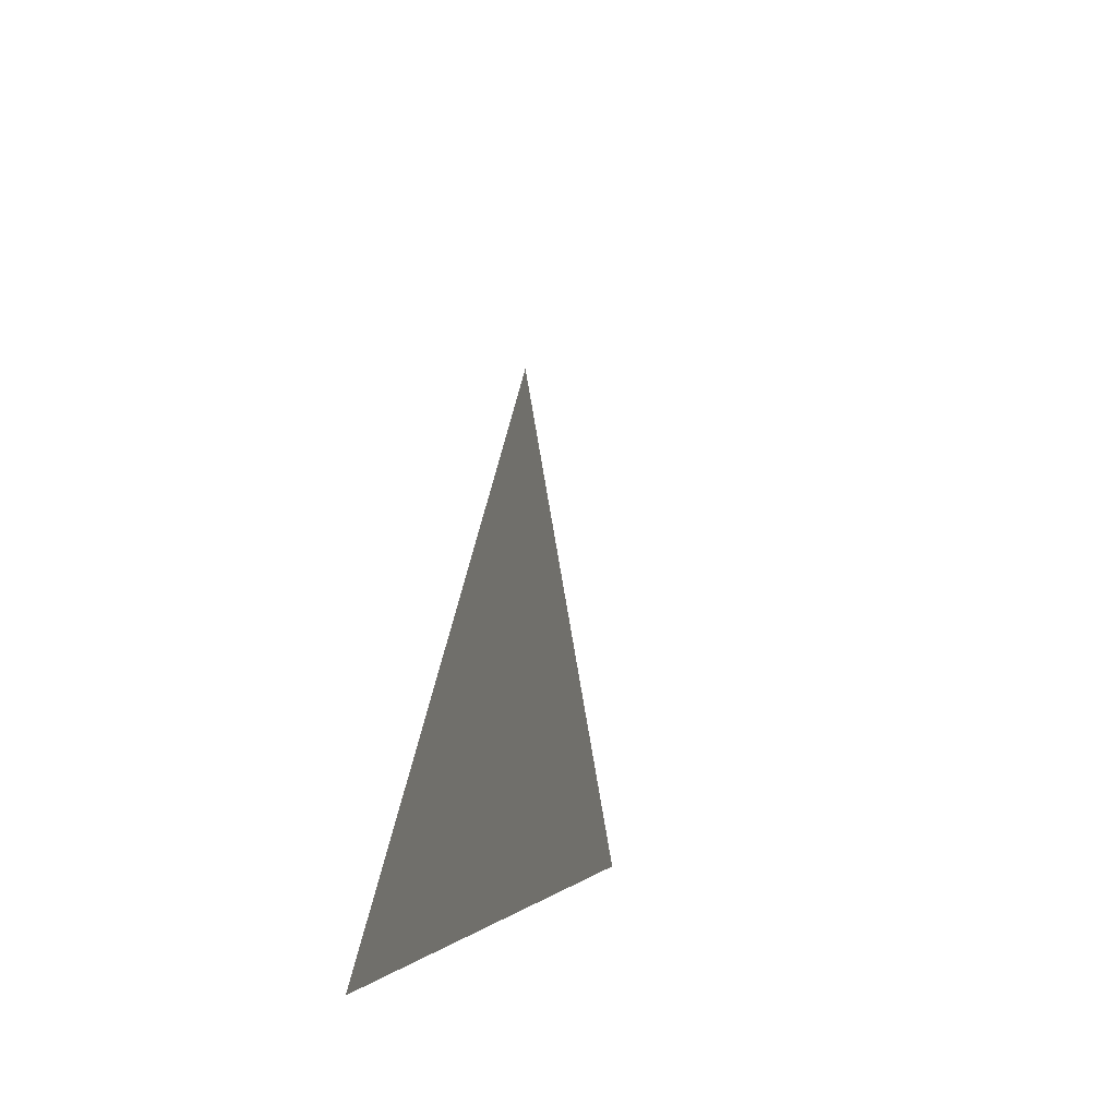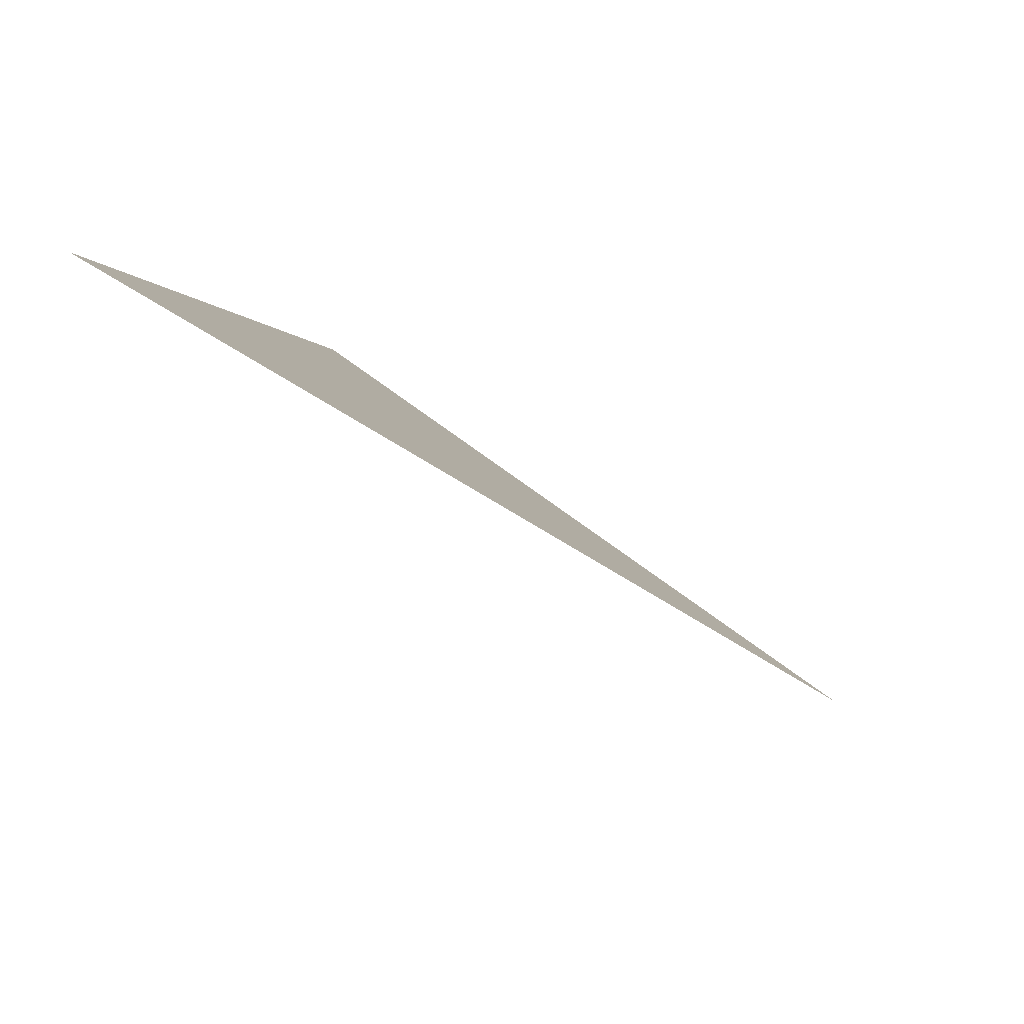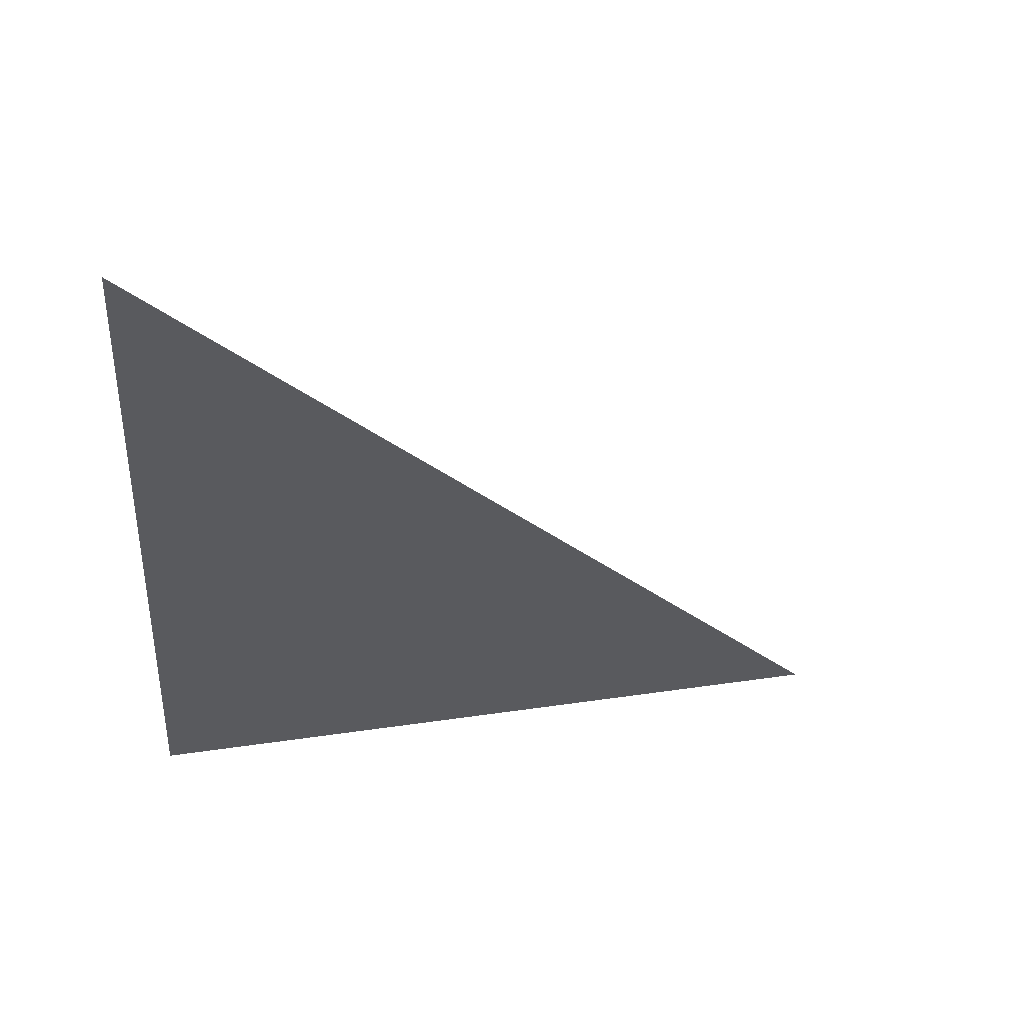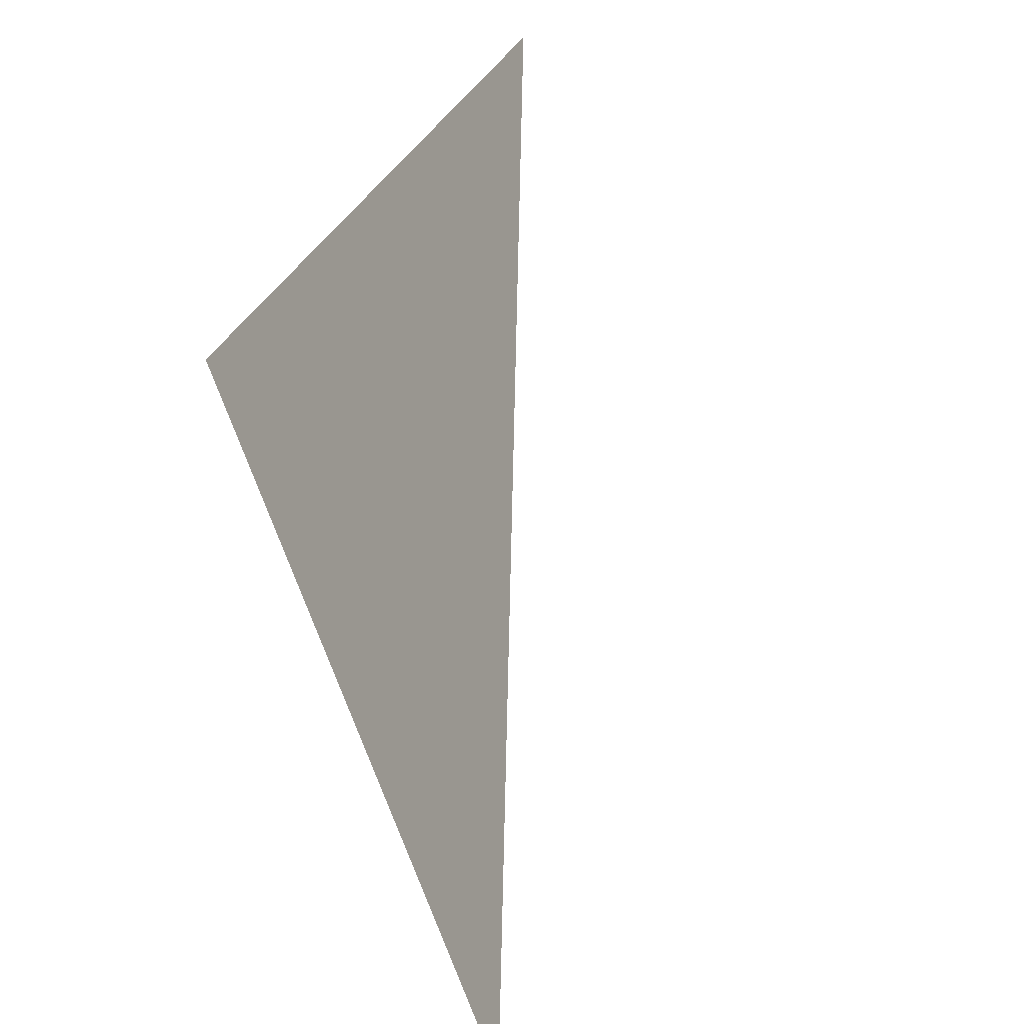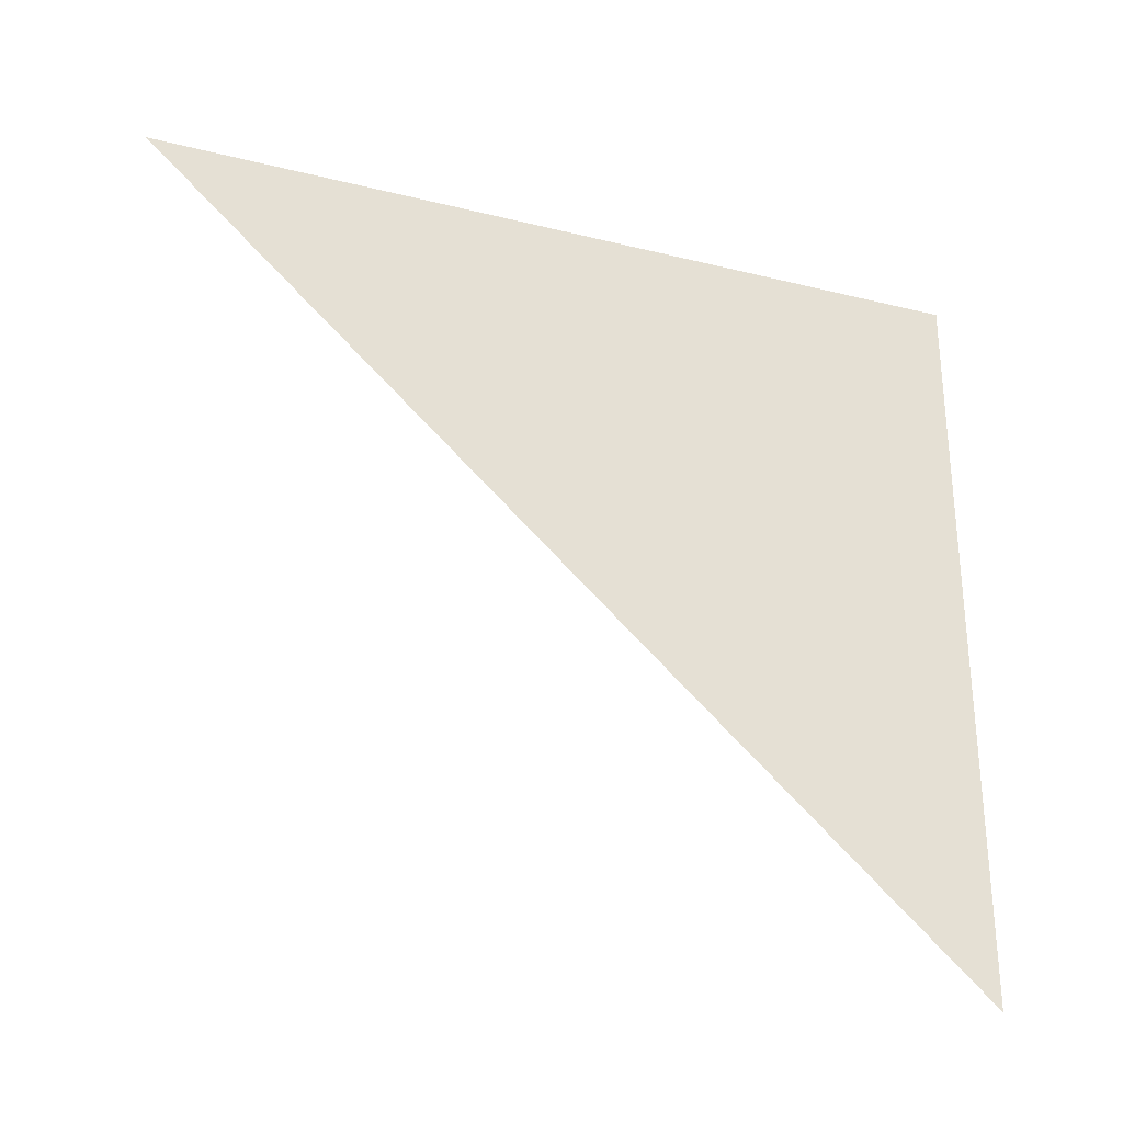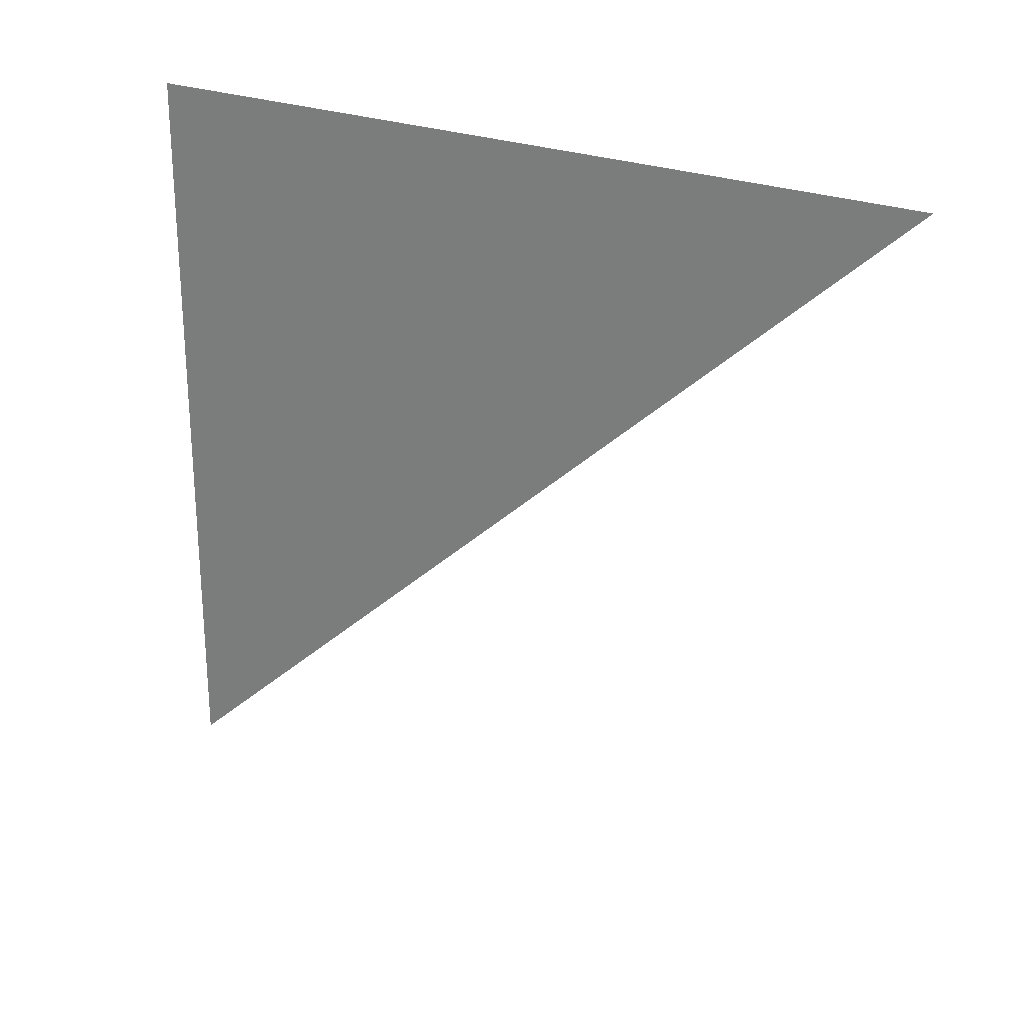
<metadata>
{"format":"obj","ext":"obj","renderer":"f3d","projection":"perspective","resolution":1024,"background":"white","views":[{"elev":67.8,"azim":14.1,"up":"+Y"},{"elev":73.0,"azim":126.4,"up":"+Y"},{"elev":35.9,"azim":78.9,"up":"+Y"},{"elev":-64.8,"azim":17.8,"up":"+Y"},{"elev":-30.0,"azim":-128.9,"up":"+Z"},{"elev":25.1,"azim":103.3,"up":"+Z"}]}
</metadata>
<code>
o #ID335
v 0.02395 0.5857 0.04905
v 0.02395 0.5857 0.07855
v 0.03447 0.6163 0.07855
v 0.03447 0.6163 0.07855
v 0.02395 0.5857 0.07855
v 0.02395 0.5857 0.04905
f 1 2 3
f 4 5 6

</code>
